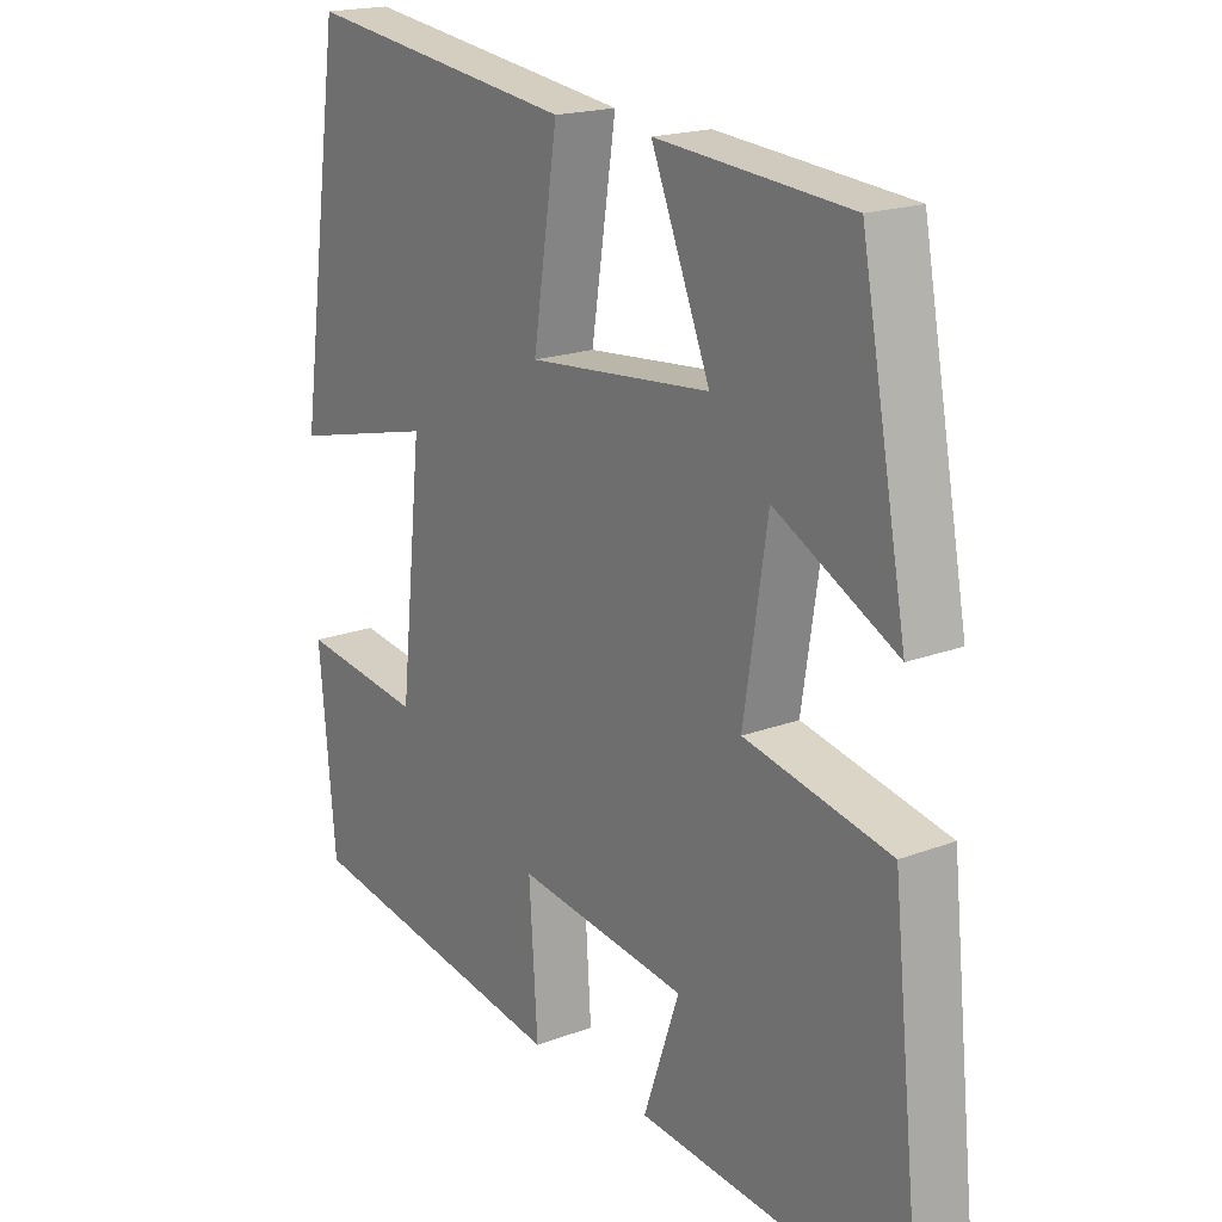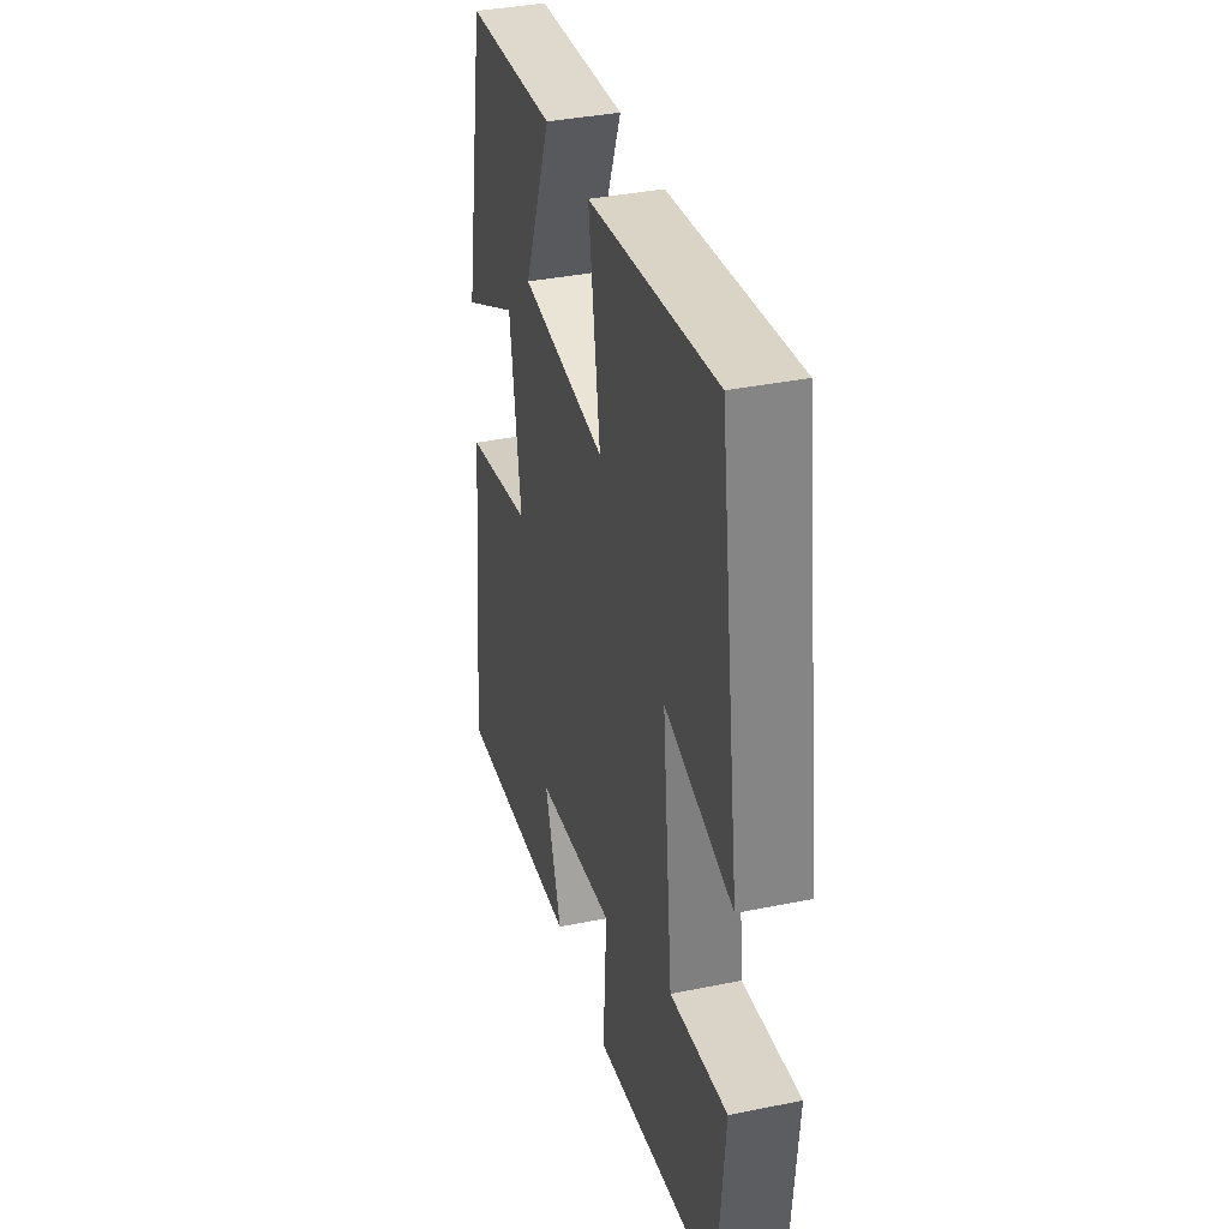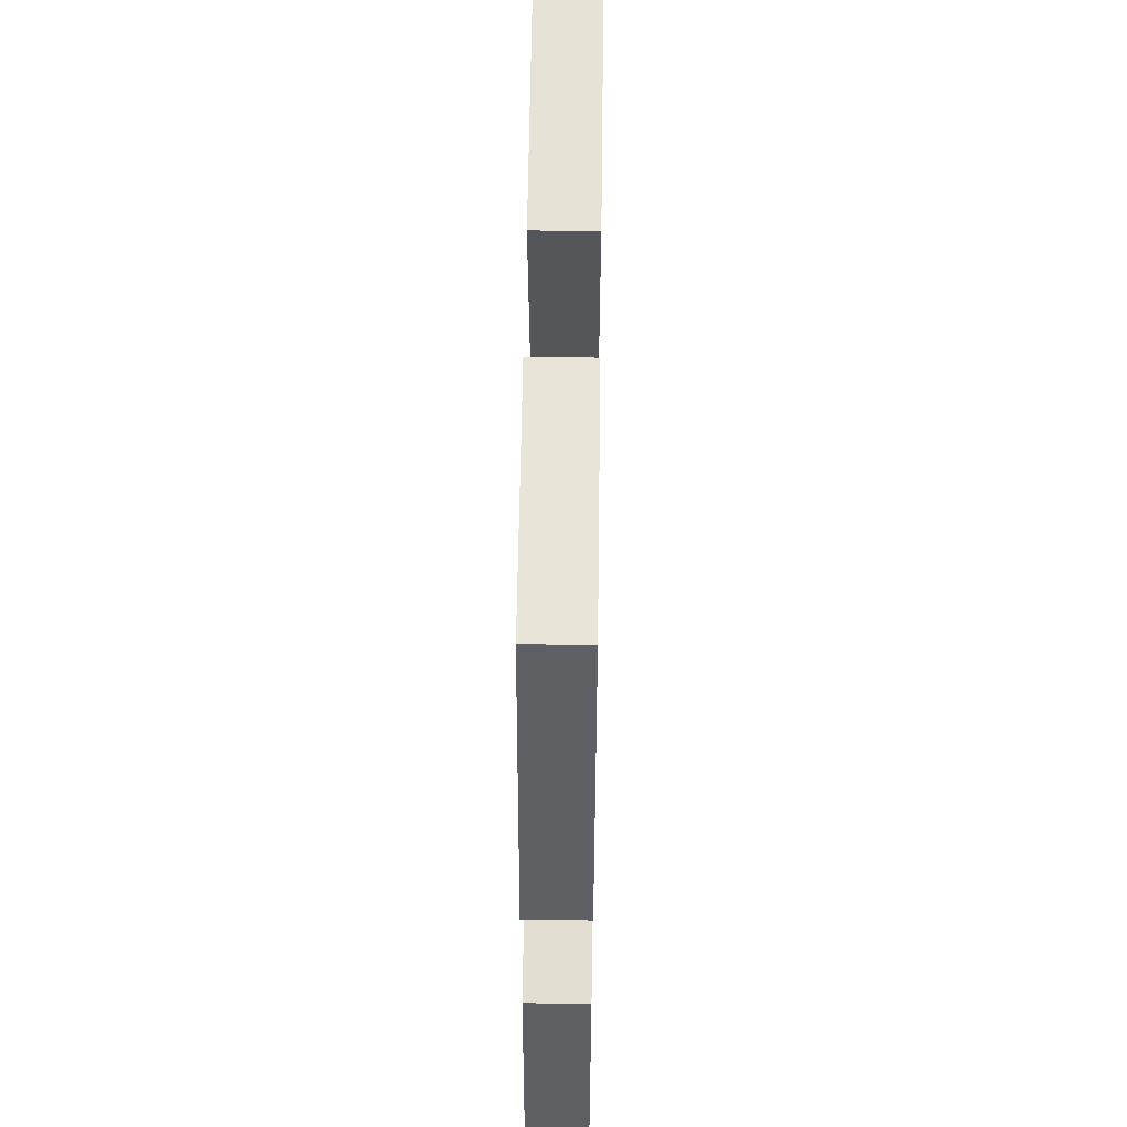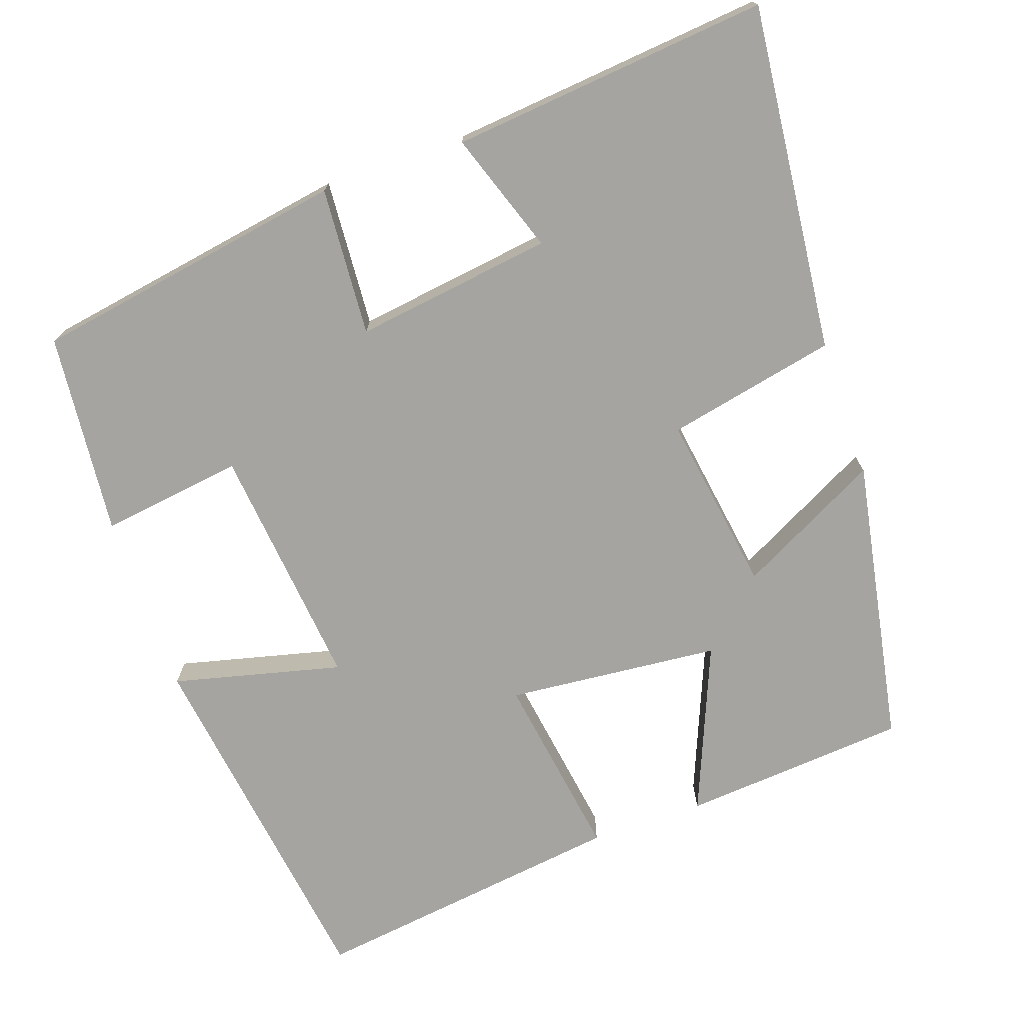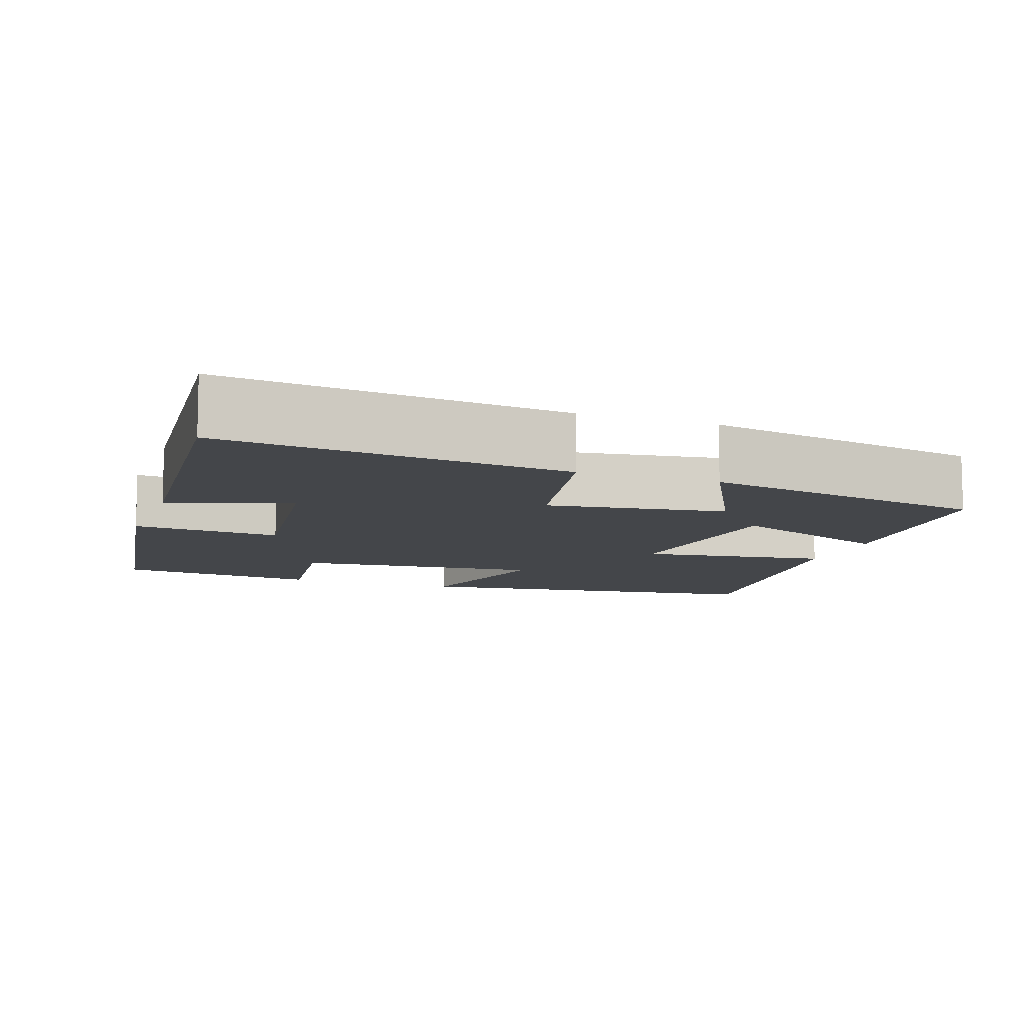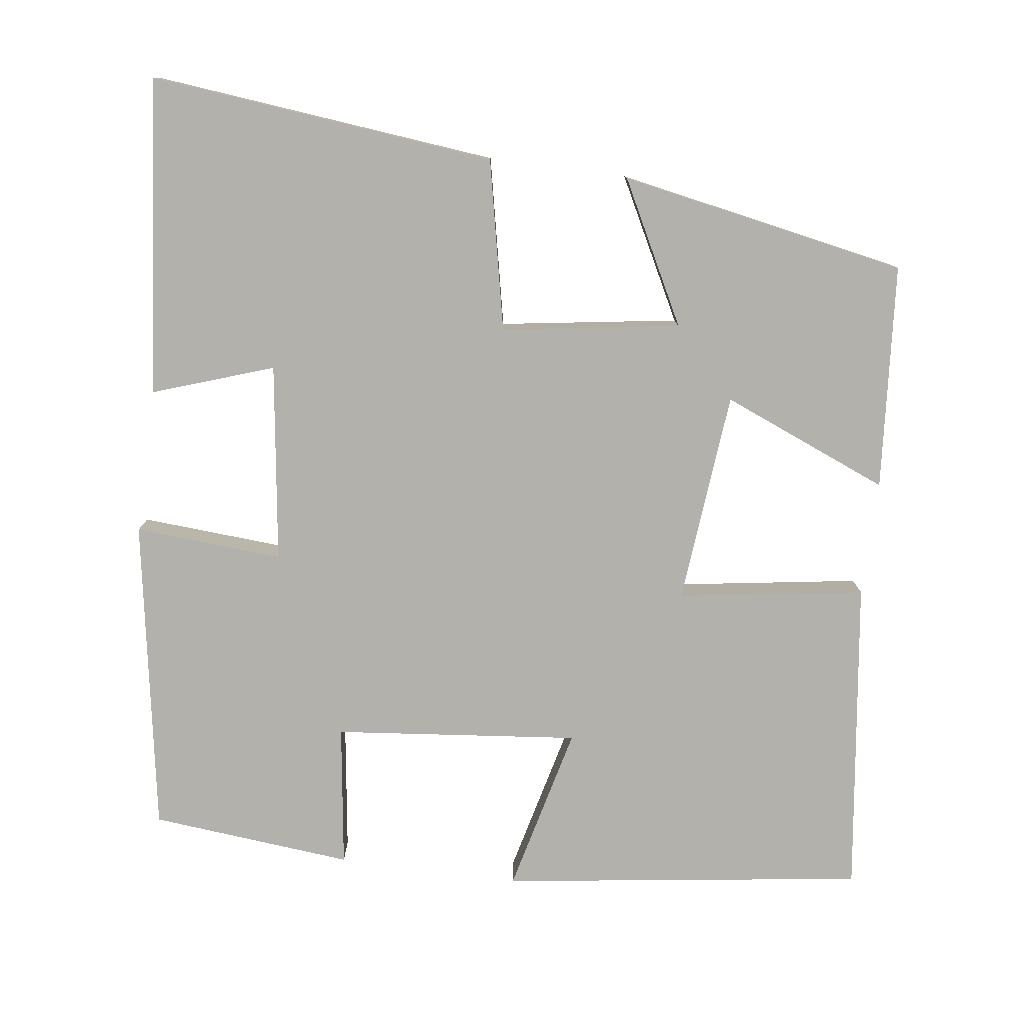
<metadata>
{"format":"obj","ext":"obj","renderer":"f3d","projection":"perspective","resolution":1024,"background":"white","views":[{"elev":18.7,"azim":-126.0,"up":"+Z"},{"elev":36.7,"azim":75.1,"up":"+Z"},{"elev":55.5,"azim":-89.2,"up":"+Z"},{"elev":-73.3,"azim":-160.9,"up":"+Y"},{"elev":-9.7,"azim":-109.9,"up":"+Y"},{"elev":-78.9,"azim":-97.6,"up":"+Y"}]}
</metadata>
<code>
v -0.43 0.07 0.476
v -0.134 0.07 0.5
v -0.224 0.07 0.28
v 0.056 0.07 0.254
v 0.018 0.07 0.5
v 0.433 0.07 0.555
v 0.5 0.07 0.078
v 0.279 0.07 0.132
v 0.313 0.07 -0.19
v 0.5 0.07 -0.164
v 0.475 0.07 -0.43
v 0.062 0.07 -0.5
v 0.075 0.07 -0.305
v -0.185 0.07 -0.341
v -0.13 0.07 -0.5
v -0.547 0.07 -0.541
v -0.5 0.07 -0.086
v -0.278 0.07 -0.039
v -0.314 0.07 0.195
v -0.5 0.07 0.098
v -0.43 0 0.476
v -0.134 0 0.5
v -0.224 0 0.28
v 0.056 0 0.254
v 0.018 0 0.5
v 0.433 0 0.555
v 0.5 0 0.078
v 0.279 0 0.132
v 0.313 0 -0.19
v 0.5 0 -0.164
v 0.475 0 -0.43
v 0.062 0 -0.5
v 0.075 0 -0.305
v -0.185 0 -0.341
v -0.13 0 -0.5
v -0.547 0 -0.541
v -0.5 0 -0.086
v -0.278 0 -0.039
v -0.314 0 0.195
v -0.5 0 0.098
f 19 20 1 2
f 16 17 18
f 14 15 16
f 14 16 18
f 13 14 18 19
f 9 10 11 12
f 8 9 12 13
f 5 6 7 8
f 4 5 8
f 3 4 8 13
f 19 2 3
f 3 13 19
f 22 21 40 39
f 38 37 36
f 36 35 34
f 38 36 34
f 39 38 34 33
f 32 31 30 29
f 33 32 29 28
f 28 27 26 25
f 28 25 24
f 33 28 24 23
f 23 22 39
f 39 33 23
f 1 21 22 2
f 2 22 23 3
f 3 23 24 4
f 4 24 25 5
f 5 25 26 6
f 6 26 27 7
f 7 27 28 8
f 8 28 29 9
f 9 29 30 10
f 10 30 31 11
f 11 31 32 12
f 12 32 33 13
f 13 33 34 14
f 14 34 35 15
f 15 35 36 16
f 16 36 37 17
f 17 37 38 18
f 18 38 39 19
f 19 39 40 20
f 20 40 21 1

</code>
